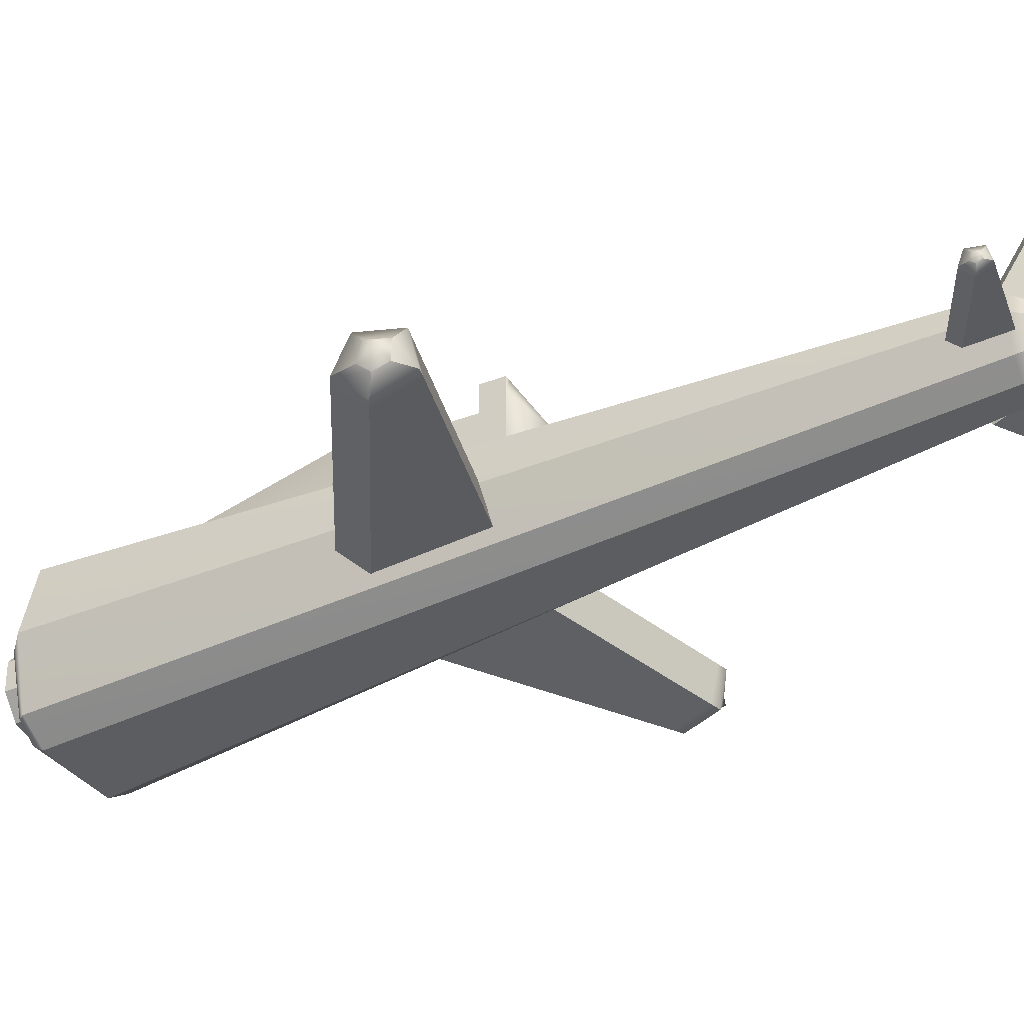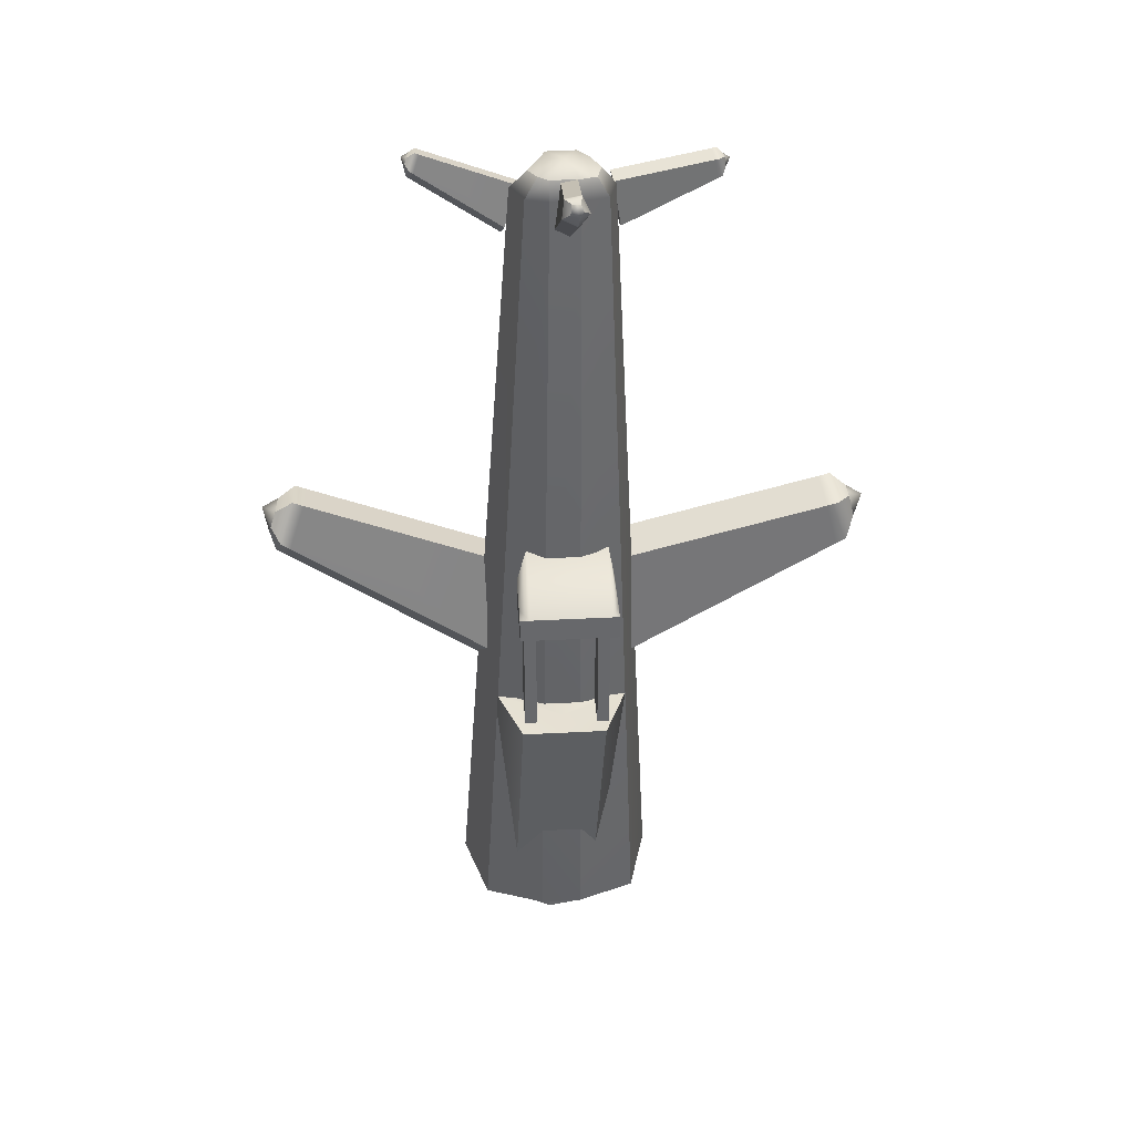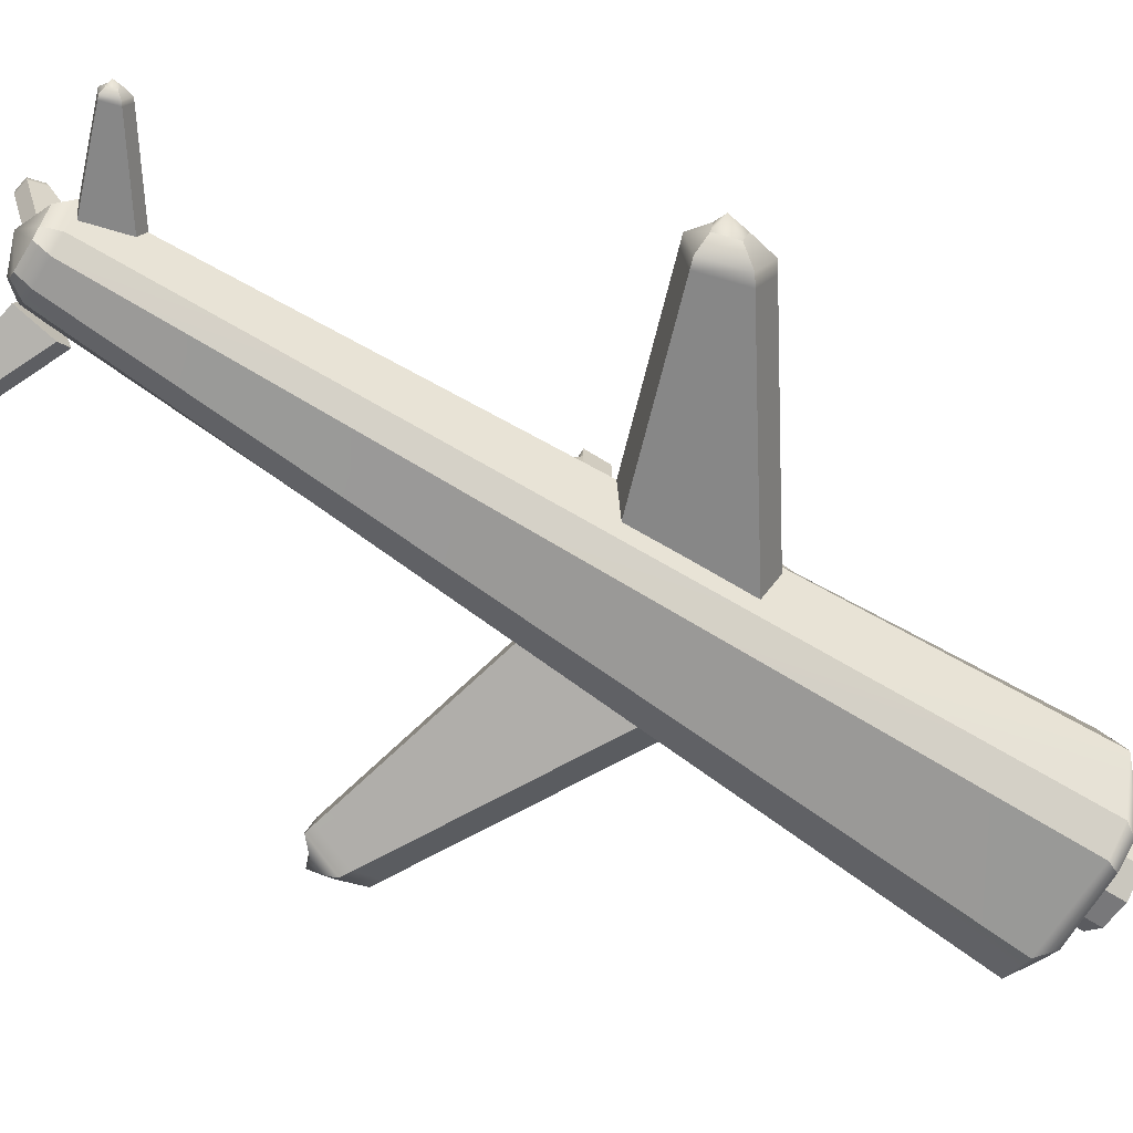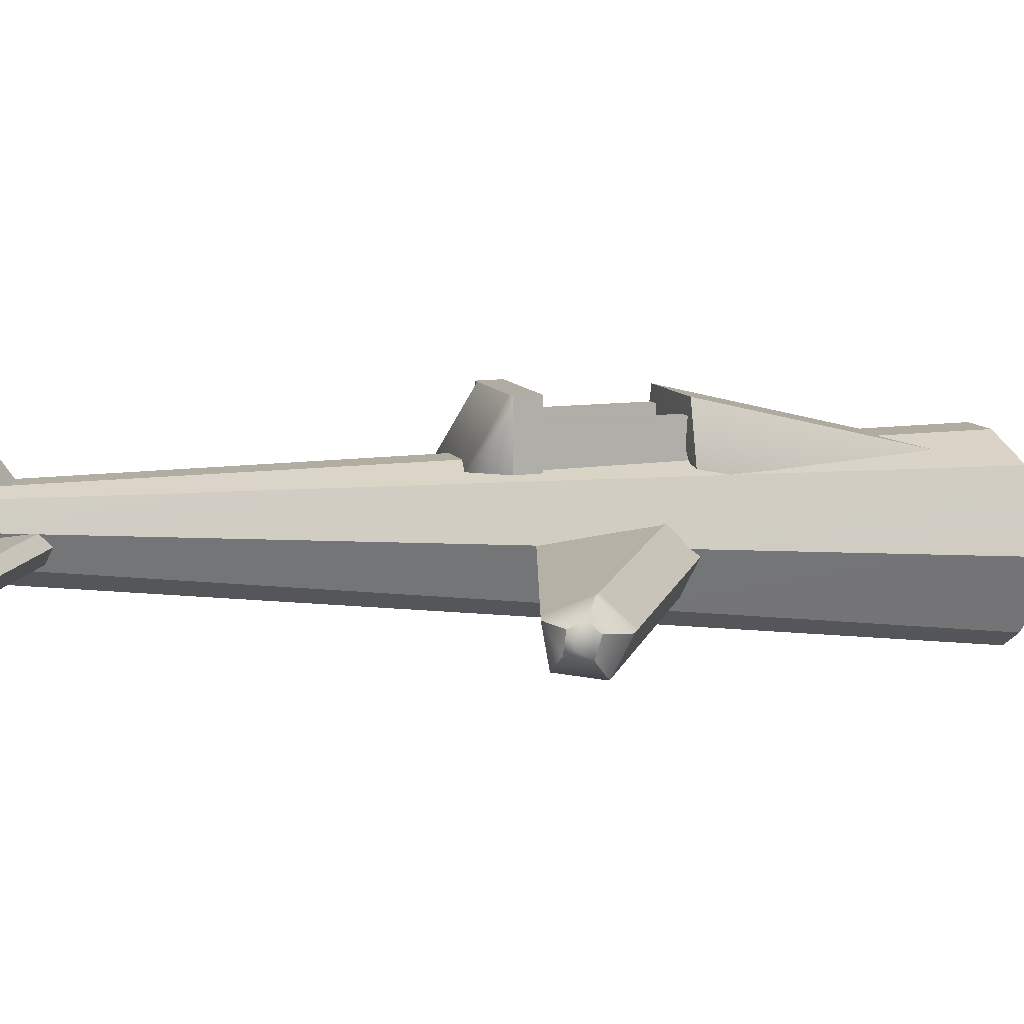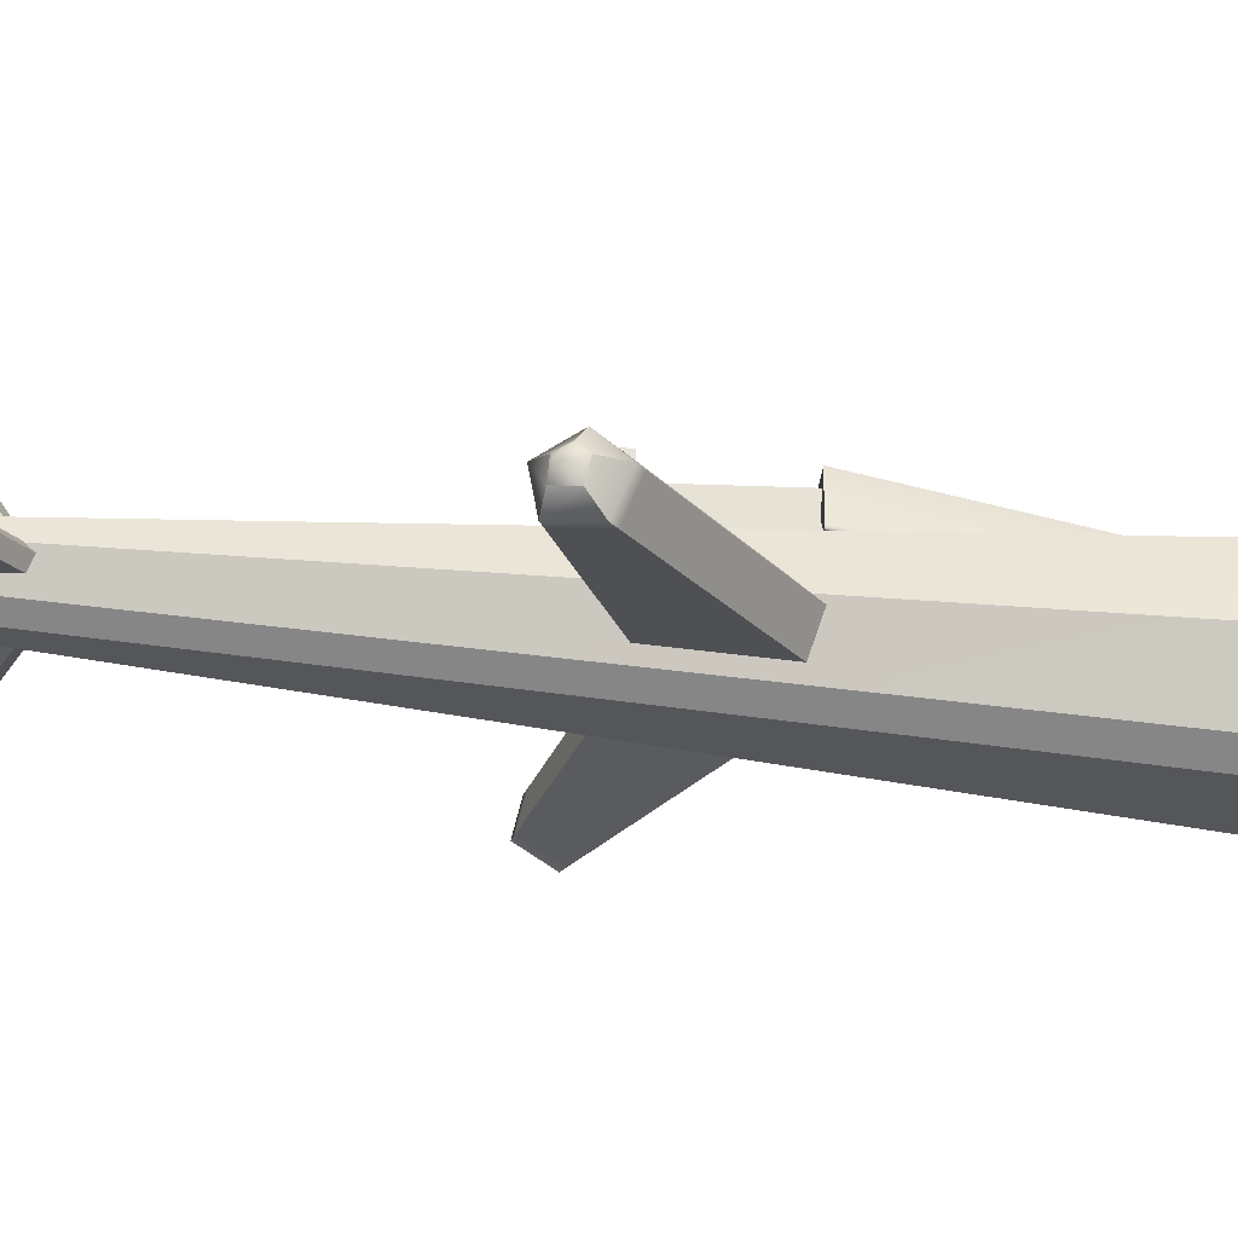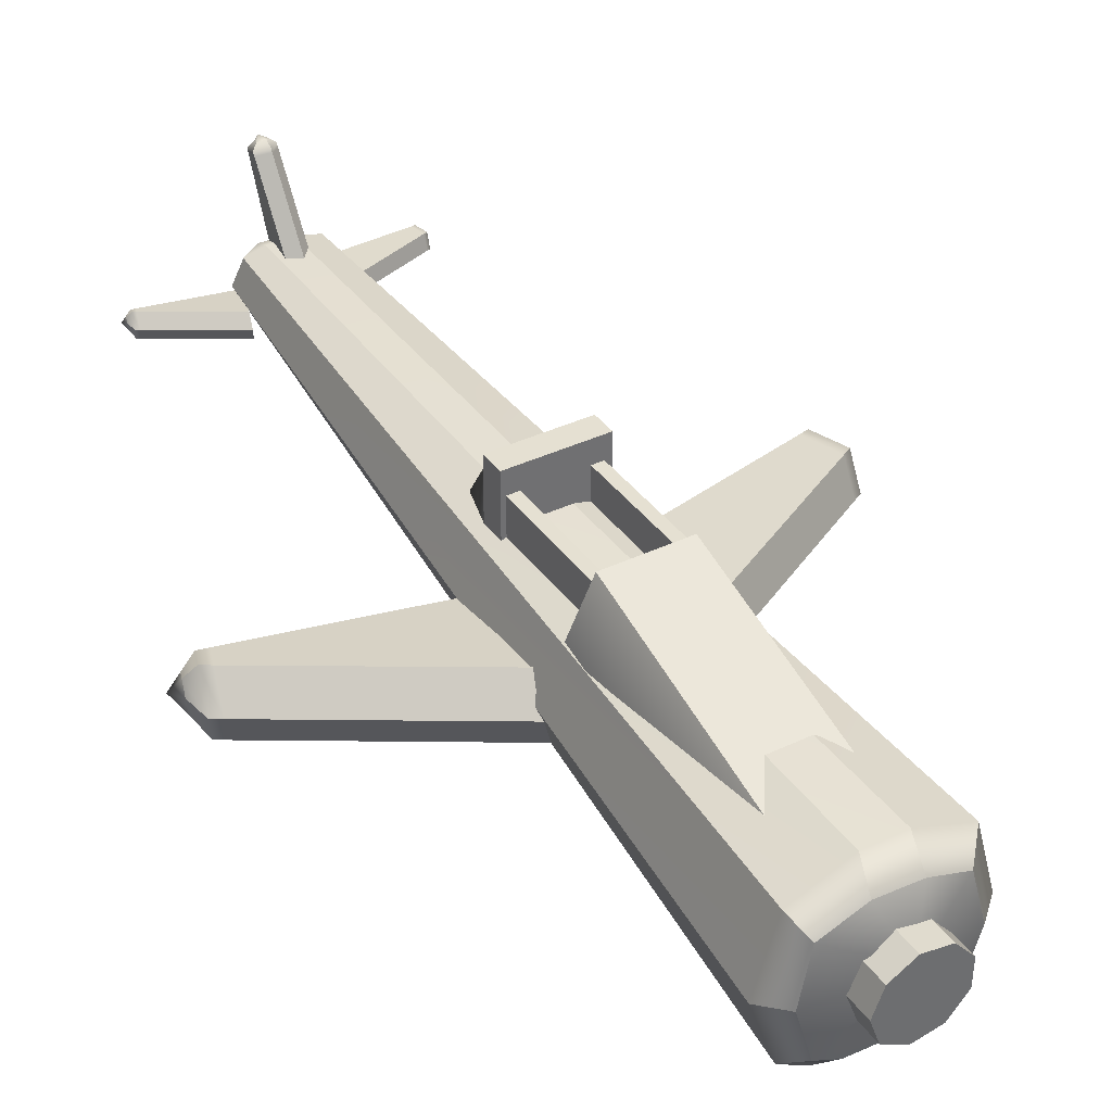
<metadata>
{"format":"obj","ext":"obj","renderer":"f3d","projection":"perspective","resolution":1024,"background":"white","views":[{"elev":-33.9,"azim":-62.6,"up":"+Y"},{"elev":37.9,"azim":176.2,"up":"+Z"},{"elev":-66.5,"azim":58.0,"up":"+Y"},{"elev":10.6,"azim":70.7,"up":"+Y"},{"elev":-25.9,"azim":86.4,"up":"+Y"},{"elev":37.6,"azim":148.6,"up":"+Y"}]}
</metadata>
<code>
g default
v 1.524 5.21 8.032
v 1.492 5.478 7.962
v 1.364 5.513 7.175
v 1.369 5.252 7.076
v 1.417 5.079 7.289
v -0.3076 5.073 8.193
v -0.3185 5.216 8.198
v -0.3446 5.225 8.038
v -0.3369 5.081 8.012
v -0.3187 5.019 8.094
v 1.483 5.293 7.814
v -0.4114 5.142 8.155
v -0.2292 5.342 8.235
v -0.1969 5.075 8.305
v -0.2256 4.922 8.048
v -0.2731 5.095 7.835
v -0.2779 5.356 7.934
v -0.151 5.349 8.222
v -0.1188 5.081 8.293
v -0.1511 4.929 8.014
v -0.1985 5.102 7.8
v -0.2033 5.363 7.9
g pasted__pasted__pCylinder2 pasted__group5 group6
f 1 2 18 19
f 2 3 22 18
f 3 4 21 22
f 4 5 20 21
f 5 1 19 20
f 2 1 11
f 3 2 11
f 4 3 11
f 5 4 11
f 1 5 11
f 6 7 12
f 7 8 12
f 8 9 12
f 9 10 12
f 10 6 12
f 14 13 7 6
f 15 14 6 10
f 16 15 10 9
f 17 16 9 8
f 13 17 8 7
f 19 18 13 14
f 20 19 14 15
f 21 20 15 16
f 22 21 16 17
f 18 22 17 13
g default
v 2.808 4.968 -0.2428
v 2.796 4.25 -0.3772
v 3.442 3.948 -2.343
v 3.595 4.602 -2.633
v 3.463 5.111 -2.125
v 7.462 4.548 0.9955
v 7.421 4.176 1.032
v 7.552 4.11 0.6317
v 7.611 4.479 0.5439
v 7.559 4.662 0.7381
v 2.969 4.693 -0.7772
v 7.711 4.318 0.9543
v 7.119 3.897 1.1
v 7.132 4.615 1.234
v 7.387 4.944 0.5663
v 7.519 4.435 0.0586
v 7.366 3.781 0.3489
v 6.923 3.913 1.033
v 6.935 4.631 1.167
v 7.209 4.951 0.444
v 7.34 4.442 -0.06362
v 7.188 3.789 0.2267
g pCylinder2
f 23 24 40 41
f 24 25 44 40
f 25 26 43 44
f 26 27 42 43
f 27 23 41 42
f 24 23 33
f 25 24 33
f 26 25 33
f 27 26 33
f 23 27 33
f 28 29 34
f 29 30 34
f 30 31 34
f 31 32 34
f 32 28 34
f 36 35 29 28
f 37 36 28 32
f 38 37 32 31
f 39 38 31 30
f 35 39 30 29
f 41 40 35 36
f 42 41 36 37
f 43 42 37 38
f 44 43 38 39
f 40 44 39 35
g default
v 3.052 3.896 -7.297
v 2.584 3.626 -7.293
v 2.053 3.719 -7.294
v 1.705 4.133 -7.3
v 1.705 4.673 -7.307
v 2.053 5.087 -7.312
v 2.584 5.18 -7.314
v 3.052 4.91 -7.31
v 3.237 4.403 -7.303
v 3.052 3.875 -8.875
v 2.584 3.605 -8.872
v 2.053 3.698 -8.873
v 1.705 4.112 -8.878
v 1.705 4.652 -8.886
v 2.053 5.066 -8.891
v 2.584 5.159 -8.892
v 3.052 4.889 -8.889
v 3.237 4.382 -8.882
v 2.447 4.403 -7.303
v 2.447 4.382 -8.882
g pCylinder3
f 45 46 55 54
f 46 47 56 55
f 47 48 57 56
f 48 49 58 57
f 49 50 59 58
f 50 51 60 59
f 51 52 61 60
f 52 53 62 61
f 53 45 54 62
f 46 45 63
f 47 46 63
f 48 47 63
f 49 48 63
f 50 49 63
f 51 50 63
f 52 51 63
f 53 52 63
f 45 53 63
f 54 55 64
f 55 56 64
f 56 57 64
f 57 58 64
f 58 59 64
f 59 60 64
f 60 61 64
f 61 62 64
f 62 54 64
g default
v 1.532 5.754 0.1842
v 1.749 5.754 0.1842
v 1.532 6.58 0.1842
v 1.749 6.58 0.1842
v 1.532 6.58 -2.78
v 1.749 6.58 -2.78
v 1.532 5.754 -2.78
v 1.749 5.754 -2.78
g pCube3
f 65 66 68 67
f 67 68 70 69
f 69 70 72 71
f 71 72 66 65
f 66 72 70 68
f 71 65 67 69
g default
v 2.865 5.754 0.1842
v 3.082 5.754 0.1842
v 2.865 6.58 0.1842
v 3.082 6.58 0.1842
v 2.865 6.58 -2.78
v 3.082 6.58 -2.78
v 2.865 5.754 -2.78
v 3.082 5.754 -2.78
g pasted__pCube3 group8
f 73 74 76 75
f 75 76 78 77
f 77 78 80 79
f 79 80 74 73
f 74 80 78 76
f 79 73 75 77
g default
v 1.406 5.775 0.2299
v 3.167 5.775 0.2299
v 1.406 7.015 0.2299
v 3.167 7.015 0.2299
v 1.406 7.015 -0.2299
v 3.167 7.015 -0.2299
v 1.406 5.775 -0.2299
v 3.167 5.775 -0.2299
v 1.406 6.729 0.2299
v 1.406 6.729 -0.2299
v 3.167 6.729 -0.2299
v 3.167 6.729 0.2299
v 1.532 7.015 0.2299
v 1.532 7.015 -0.2299
v 1.532 6.729 -0.2299
v 1.532 5.775 -0.2299
v 1.532 5.775 0.2299
v 1.532 5.847 0.9617
v 2.985 7.015 0.2299
v 2.985 7.015 -0.2299
v 2.985 6.729 -0.2299
v 2.985 5.775 -0.2299
v 2.985 5.775 0.2299
v 2.985 5.847 0.9617
g pCube2
f 81 97 98 89
f 83 93 94 85
f 90 95 96 87
f 87 96 97 81
f 82 88 91 92
f 87 81 89 90
f 90 89 83 85
f 85 94 95 90
f 92 91 86 84
f 89 98 93 83
f 93 99 100 94
f 95 94 100 101
f 96 95 101 102
f 97 96 102 103
f 98 97 103 104
f 93 98 104 99
f 99 84 86 100
f 101 100 86 91
f 102 101 91 88
f 103 102 88 82
f 104 103 82 92
f 99 104 92 84
g default
v 2.087 5.658 8.158
v 2.361 5.667 8.11
v 2.472 5.919 7.361
v 2.221 5.964 7.248
v 2.027 5.904 7.439
v 2.148 7.439 8.63
v 2.29 7.431 8.646
v 2.315 7.482 8.493
v 2.173 7.497 8.458
v 2.104 7.473 8.532
v 2.19 5.724 7.955
v 2.231 7.538 8.616
v 2.403 7.321 8.673
v 2.128 7.312 8.721
v 2.001 7.402 8.465
v 2.194 7.463 8.273
v 2.445 7.418 8.387
v 2.401 7.246 8.647
v 2.126 7.237 8.696
v 2.002 7.334 8.418
v 2.195 7.395 8.227
v 2.446 7.35 8.341
g pasted__pasted__pCylinder2 pasted__group5 group7
f 105 106 122 123
f 106 107 126 122
f 107 108 125 126
f 108 109 124 125
f 109 105 123 124
f 106 105 115
f 107 106 115
f 108 107 115
f 109 108 115
f 105 109 115
f 110 111 116
f 111 112 116
f 112 113 116
f 113 114 116
f 114 110 116
f 118 117 111 110
f 119 118 110 114
f 120 119 114 113
f 121 120 113 112
f 117 121 112 111
f 123 122 117 118
f 124 123 118 119
f 125 124 119 120
f 126 125 120 121
f 122 126 121 117
g default
v 3.002 5.397 7.897
v 2.997 5.123 7.846
v 3.244 5.008 7.096
v 3.302 5.258 6.985
v 3.252 5.452 7.179
v 4.777 5.237 8.369
v 4.761 5.095 8.383
v 4.811 5.07 8.23
v 4.834 5.211 8.197
v 4.814 5.281 8.271
v 3.063 5.293 7.693
v 4.872 5.149 8.353
v 4.646 4.989 8.409
v 4.651 5.263 8.46
v 4.748 5.388 8.205
v 4.799 5.194 8.012
v 4.74 4.945 8.122
v 4.571 4.995 8.383
v 4.576 5.269 8.434
v 4.68 5.391 8.159
v 4.731 5.197 7.965
v 4.673 4.948 8.076
g pasted__pCylinder2 group5
f 127 128 144 145
f 128 129 148 144
f 129 130 147 148
f 130 131 146 147
f 131 127 145 146
f 128 127 137
f 129 128 137
f 130 129 137
f 131 130 137
f 127 131 137
f 132 133 138
f 133 134 138
f 134 135 138
f 135 136 138
f 136 132 138
f 140 139 133 132
f 141 140 132 136
f 142 141 136 135
f 143 142 135 134
f 139 143 134 133
f 145 144 139 140
f 146 145 140 141
f 147 146 141 142
f 148 147 142 143
f 144 148 143 139
g default
v 1.747 4.251 -0.02292
v 1.685 4.96 -0.1878
v 1.179 5.112 -2.211
v 1.131 4.435 -2.483
v 1.278 3.964 -1.944
v -3.014 4.14 0.8124
v -3.02 4.515 0.8352
v -3.123 4.551 0.4232
v -3.13 4.175 0.3475
v -3.073 4.006 0.5534
v 1.602 4.485 -0.5803
v -3.283 4.336 0.7409
v -2.76 4.832 0.9149
v -2.699 4.122 1.08
v -2.854 3.742 0.4089
v -3.002 4.213 -0.1301
v -2.954 4.89 0.1421
v -2.559 4.838 0.8648
v -2.497 4.128 1.03
v -2.667 3.752 0.3021
v -2.814 4.223 -0.237
v -2.766 4.9 0.03524
g pasted__pasted__pCylinder2 pasted__group3 group4
f 149 150 166 167
f 150 151 170 166
f 151 152 169 170
f 152 153 168 169
f 153 149 167 168
f 150 149 159
f 151 150 159
f 152 151 159
f 153 152 159
f 149 153 159
f 154 155 160
f 155 156 160
f 156 157 160
f 157 158 160
f 158 154 160
f 162 161 155 154
f 163 162 154 158
f 164 163 158 157
f 165 164 157 156
f 161 165 156 155
f 167 166 161 162
f 168 167 162 163
f 169 168 163 164
f 170 169 164 165
f 166 170 165 161
g default
v 1.599 5.87 -2.571
v 3.136 5.87 -2.571
v 1.599 6.87 -2.571
v 3.136 6.87 -2.571
v 1.731 5.71 -7.246
v 3.268 5.71 -7.246
v 1.599 5.87 -5.566
v 3.136 5.87 -5.566
v 3.663 4.888 -7.166
v 1.277 4.824 -7.287
v 1.173 5.788 -2.625
v 3.559 5.852 -2.503
v 2.508 5.71 -7.246
v 2.48 5.409 -7.234
v 2.375 5.87 -5.566
v 2.375 5.87 -2.571
v 2.375 6.373 -2.571
v 2.375 6.87 -2.571
g pCube1
f 181 187 188 173
f 173 188 183 175
f 175 183 184 180
f 177 185 186 171
f 182 179 176 174
f 180 181 173 175
f 180 184 185 177
f 177 171 181 180
f 171 186 187 181
f 172 178 179 182
f 183 176 179 184
f 185 184 179 178
f 186 185 178 172
f 187 186 172 182
f 188 187 182 174
f 183 188 174 176
g default
v 3.633 5.31 -8.218
v 2.825 5.6 -8.213
v 2.014 5.557 -8.213
v 1.296 5.324 -8.218
v 1.015 4.278 -8.225
v 1.344 3.258 -8.232
v 1.741 2.984 -8.236
v 3.084 3.056 -8.236
v 3.547 3.275 -8.232
v 3.841 4.278 -8.225
v 2.723 5.757 8.233
v 2.548 5.89 8.237
v 2.043 5.881 8.237
v 1.774 5.811 8.233
v 1.686 5.516 8.252
v 1.857 5.089 8.223
v 2.043 4.865 8.22
v 2.548 4.874 8.22
v 2.675 5.12 8.223
v 2.877 5.516 8.228
v 2.427 4.668 -8.64
v 2.284 5.592 8.473
v 4.257 4.306 -7.847
v 3.814 3.023 -7.854
v 3.304 2.705 -7.859
v 1.544 2.705 -7.859
v 0.9441 3.023 -7.854
v 0.5949 4.306 -7.847
v 0.9557 5.661 -7.84
v 2.013 6.061 -7.836
v 2.771 6.061 -7.836
v 3.854 5.661 -7.84
v 3.176 5.493 7.916
v 2.843 4.936 7.911
v 2.558 4.665 7.908
v 2.038 4.665 7.908
v 1.706 4.936 7.911
v 1.44 5.493 7.94
v 1.578 5.916 7.922
v 2.045 6.02 7.925
v 2.551 6.02 7.925
v 2.944 5.916 7.922
g pCylinder1
f 189 190 219 220
f 190 191 218 219
f 191 192 217 218
f 192 193 216 217
f 193 194 215 216
f 194 195 214 215
f 195 196 213 214
f 196 197 212 213
f 197 198 211 212
f 198 189 220 211
f 190 189 209
f 191 190 209
f 192 191 209
f 193 192 209
f 194 193 209
f 195 194 209
f 196 195 209
f 197 196 209
f 198 197 209
f 189 198 209
f 199 200 210
f 200 201 210
f 201 202 210
f 202 203 210
f 203 204 210
f 204 205 210
f 205 206 210
f 206 207 210
f 207 208 210
f 208 199 210
f 212 211 221 222
f 213 212 222 223
f 214 213 223 224
f 215 214 224 225
f 216 215 225 226
f 217 216 226 227
f 218 217 227 228
f 219 218 228 229
f 220 219 229 230
f 211 220 230 221
f 222 221 208 207
f 223 222 207 206
f 224 223 206 205
f 225 224 205 204
f 226 225 204 203
f 227 226 203 202
f 228 227 202 201
f 229 228 201 200
f 230 229 200 199
f 221 230 199 208

</code>
